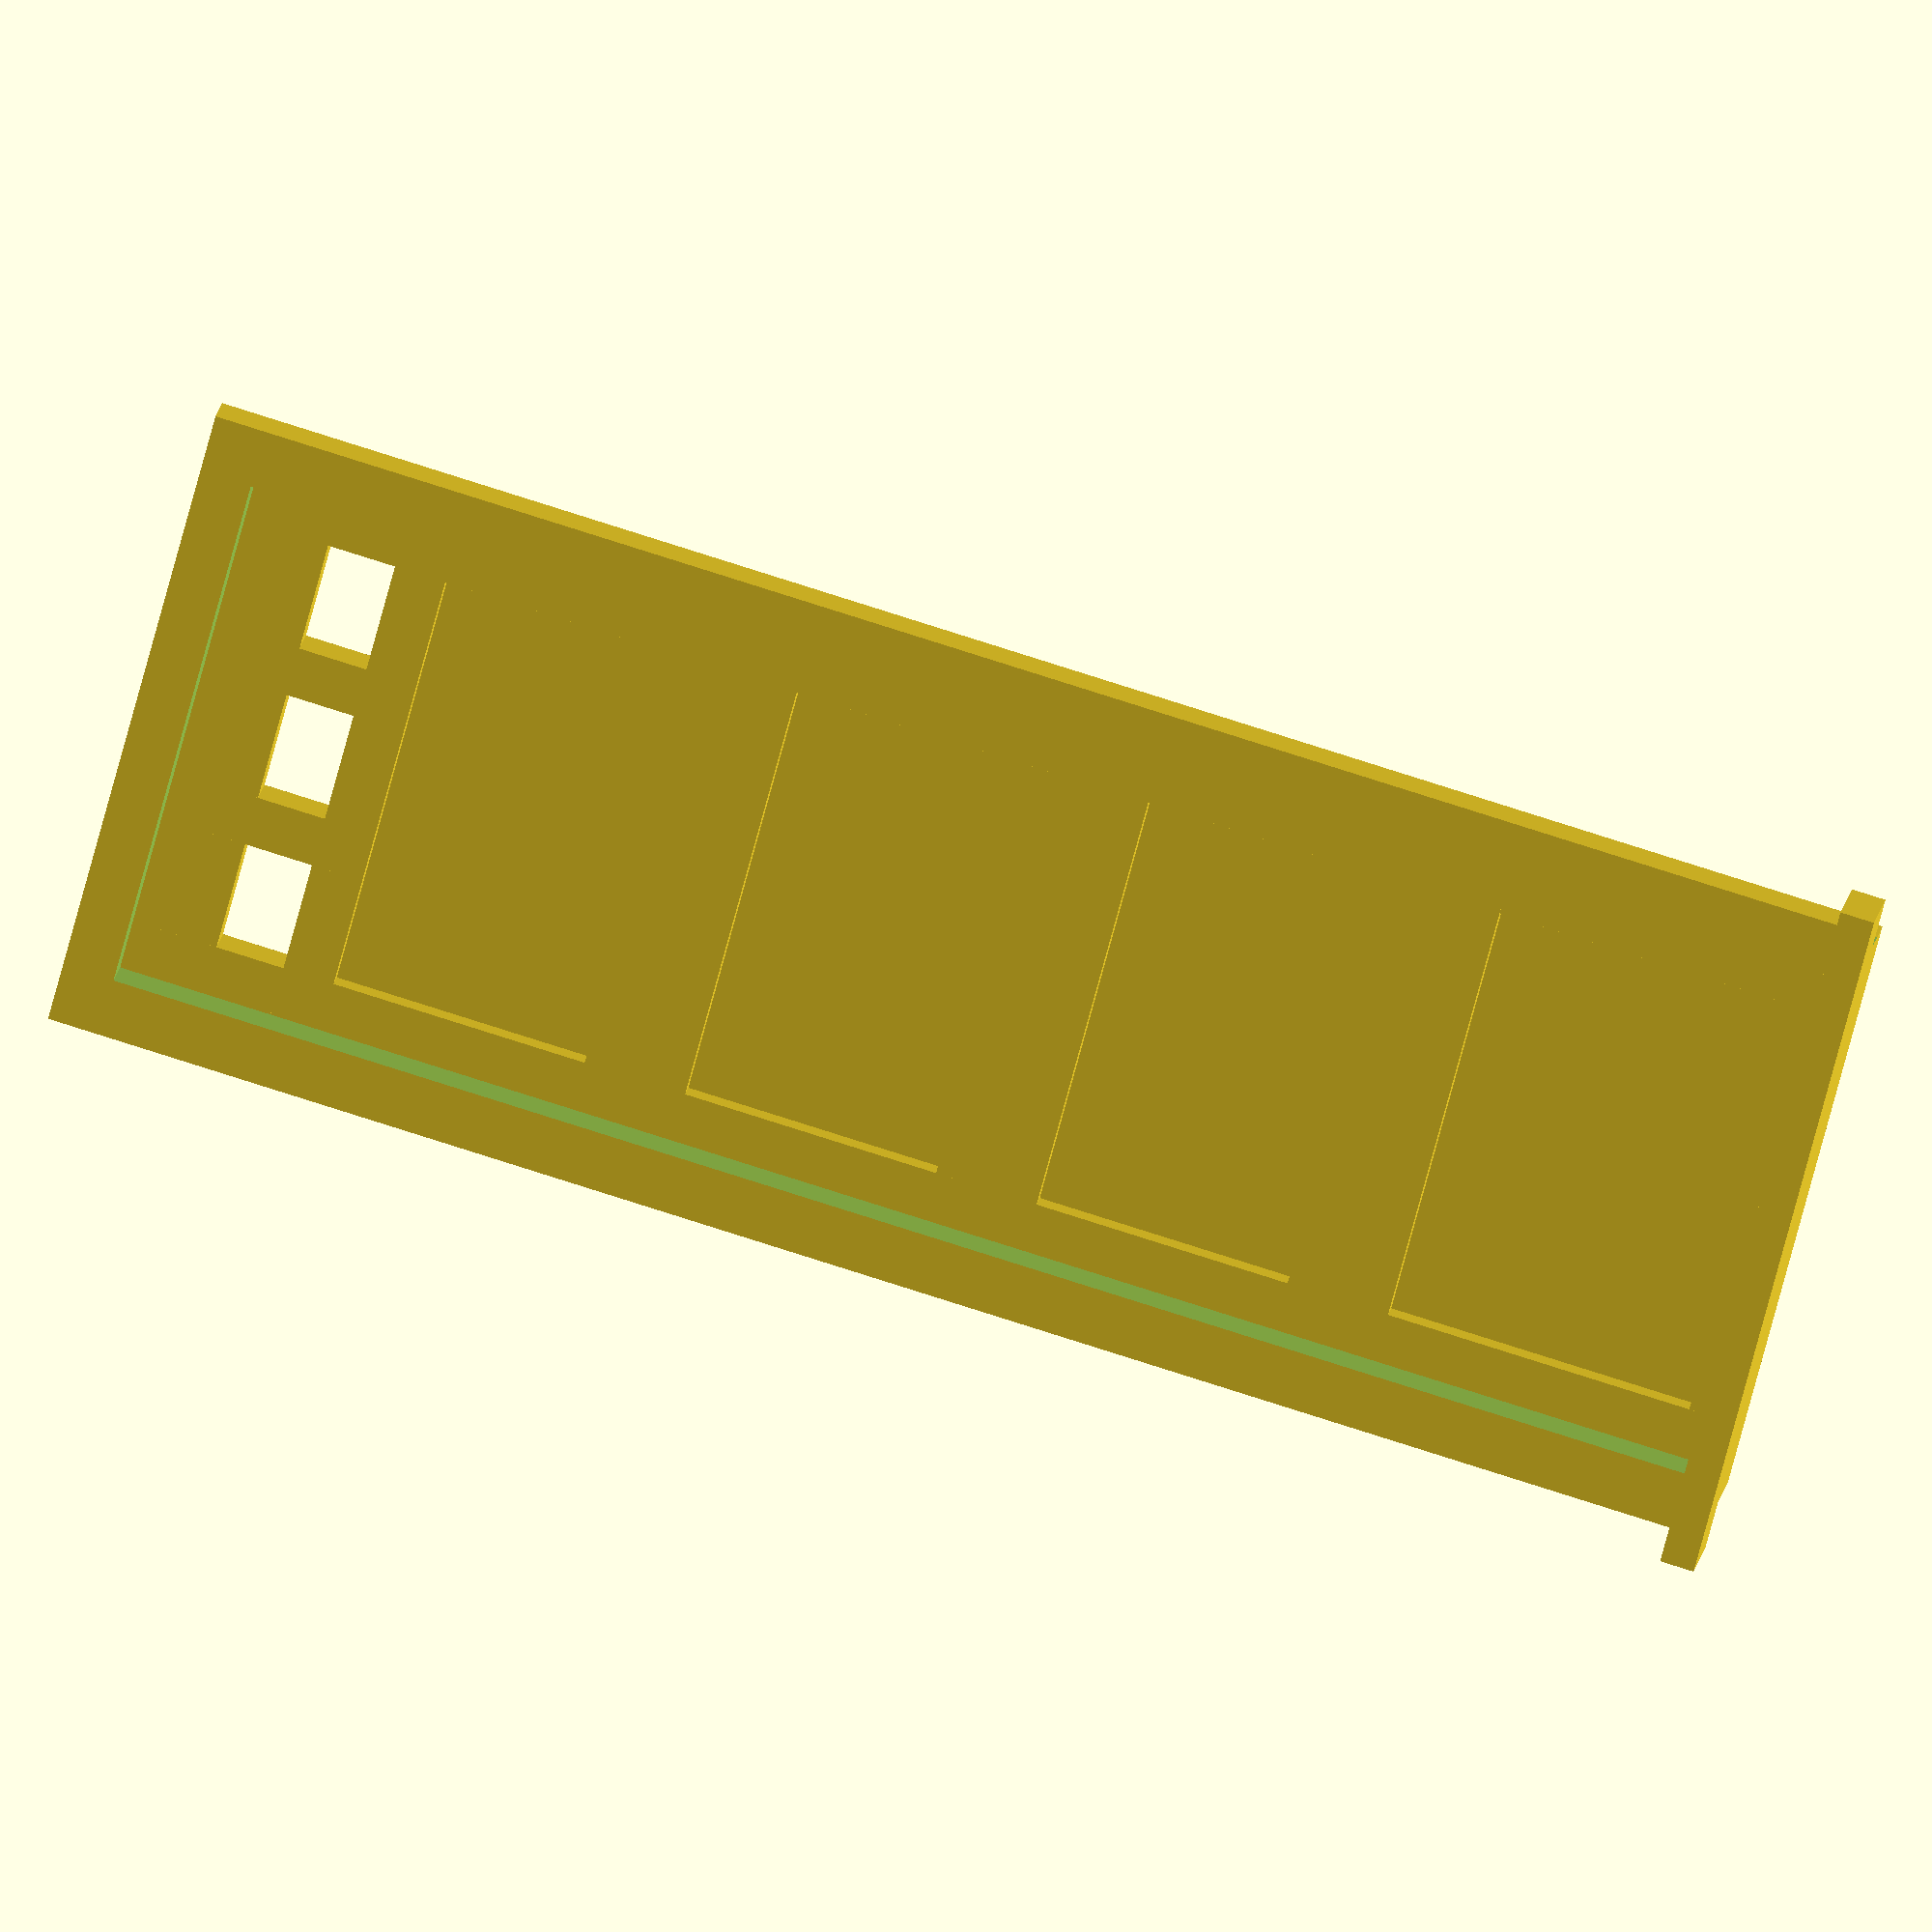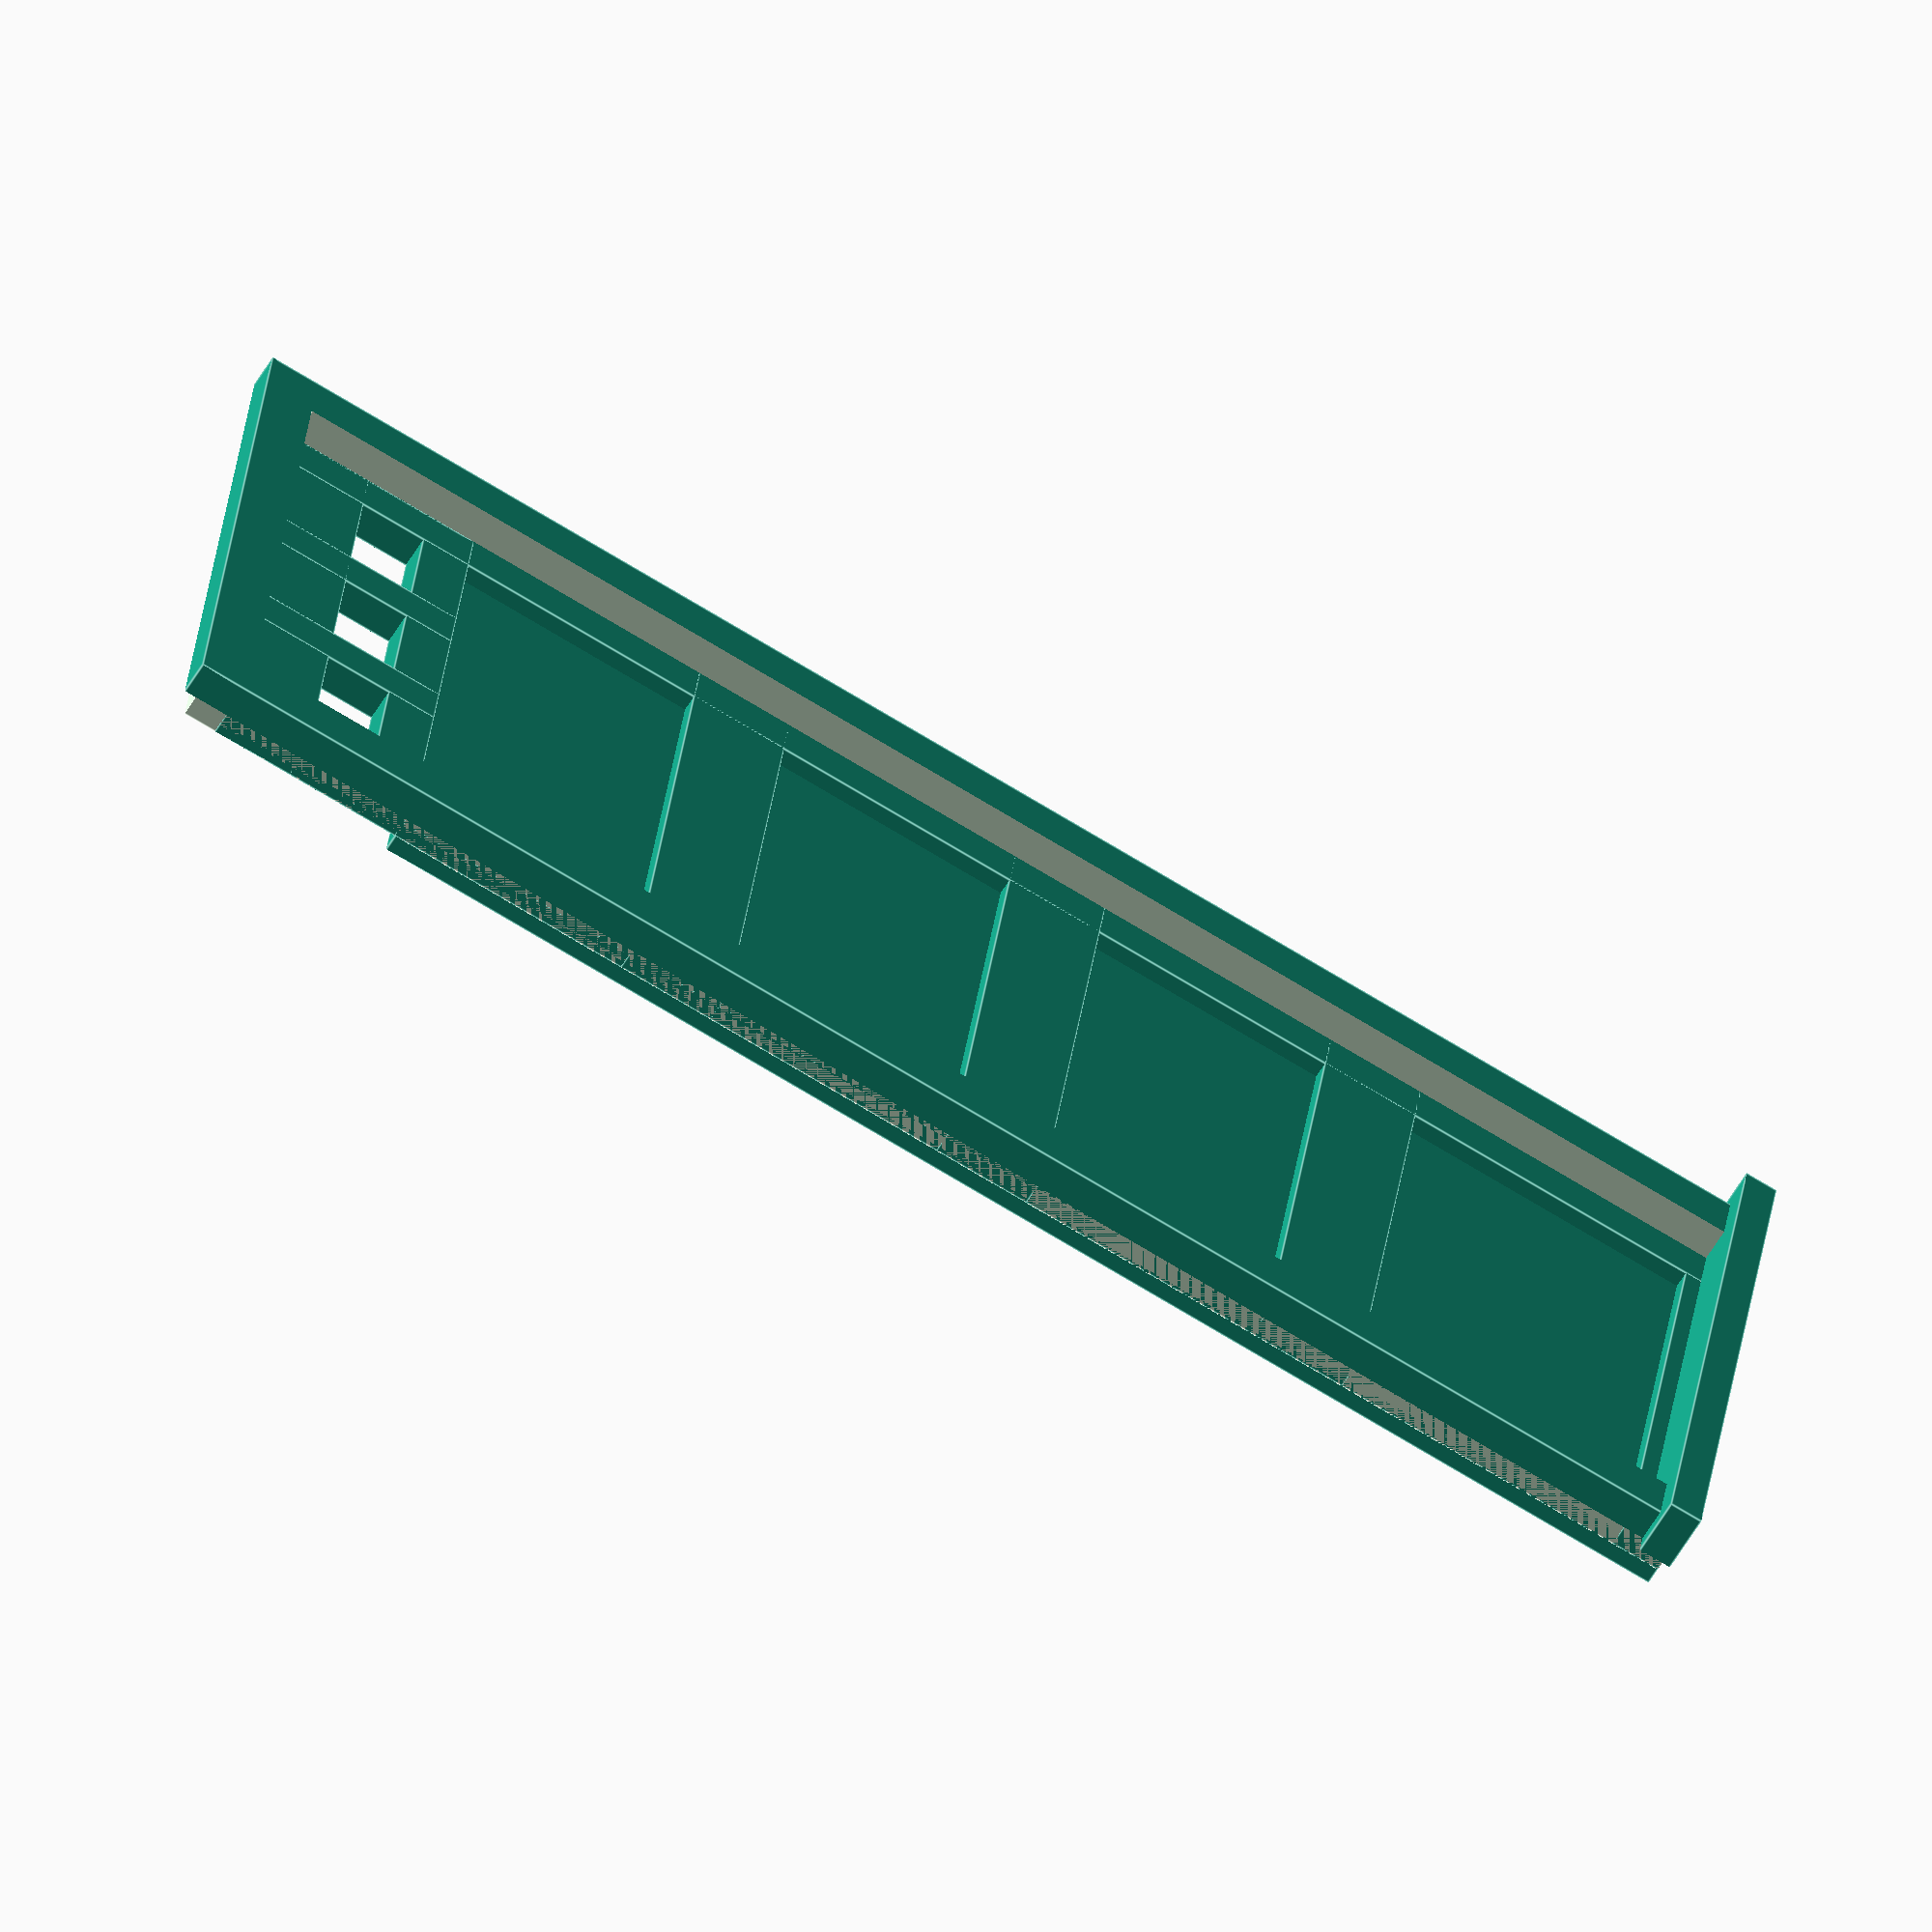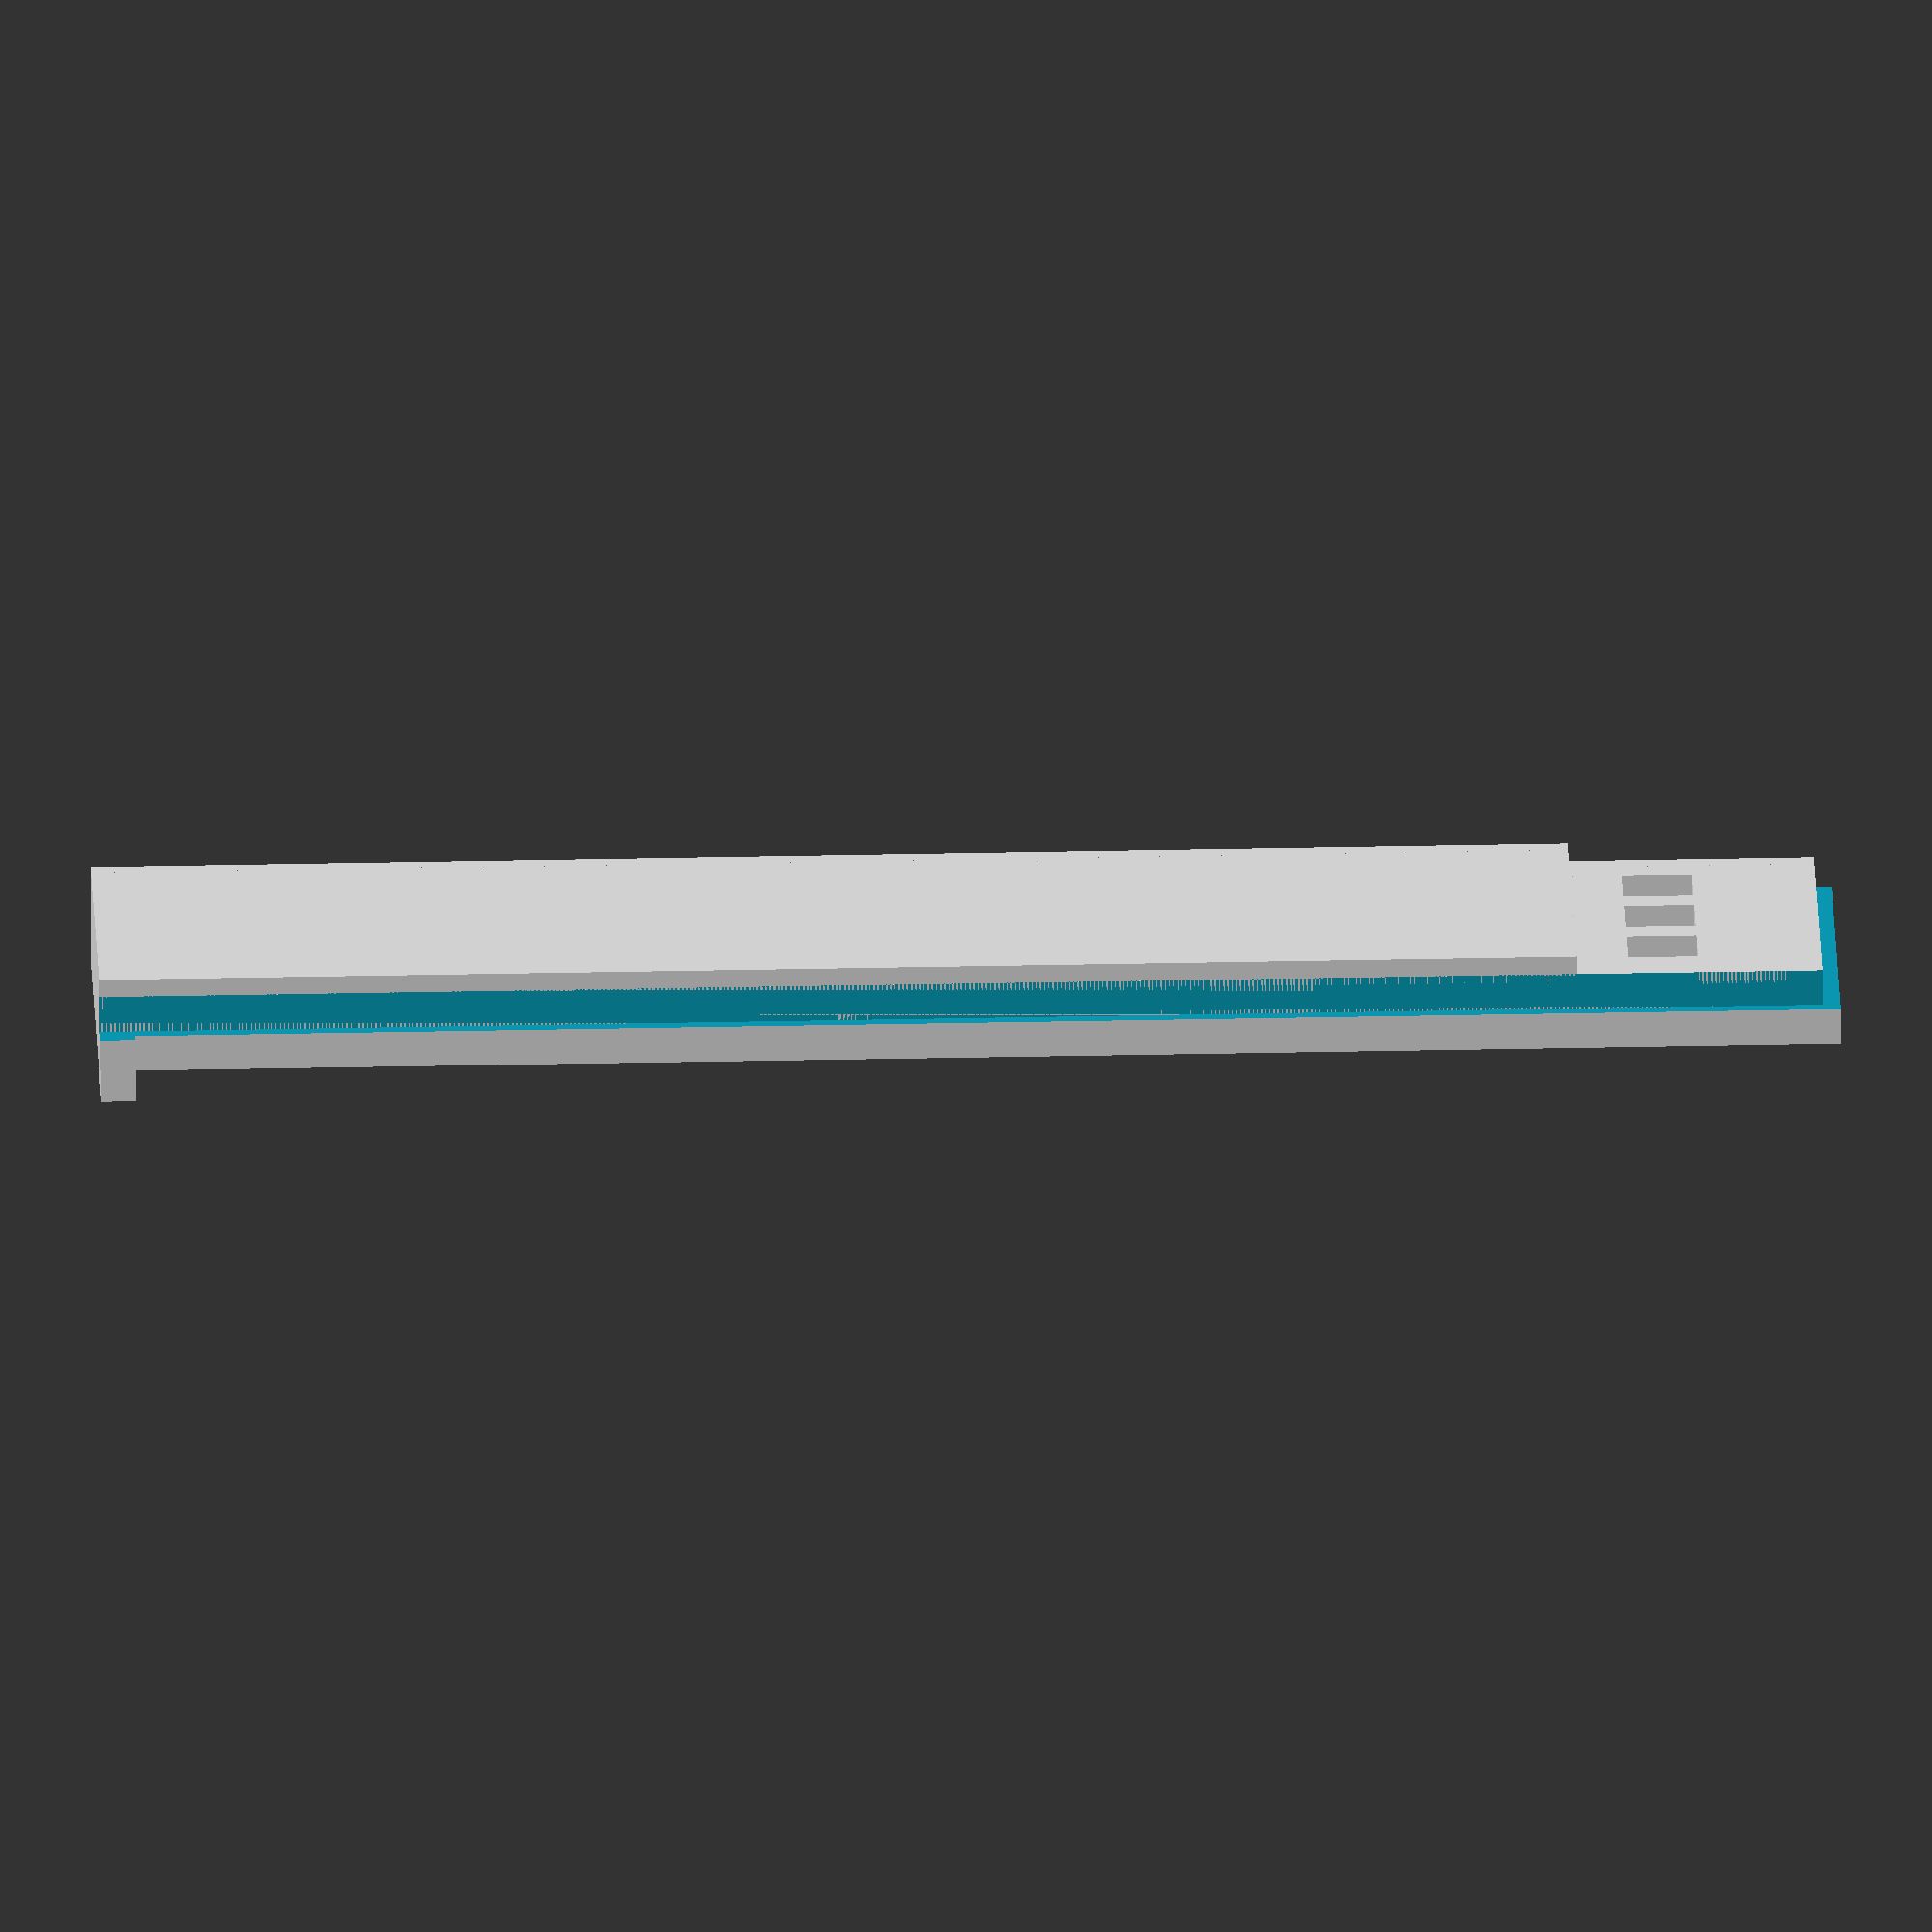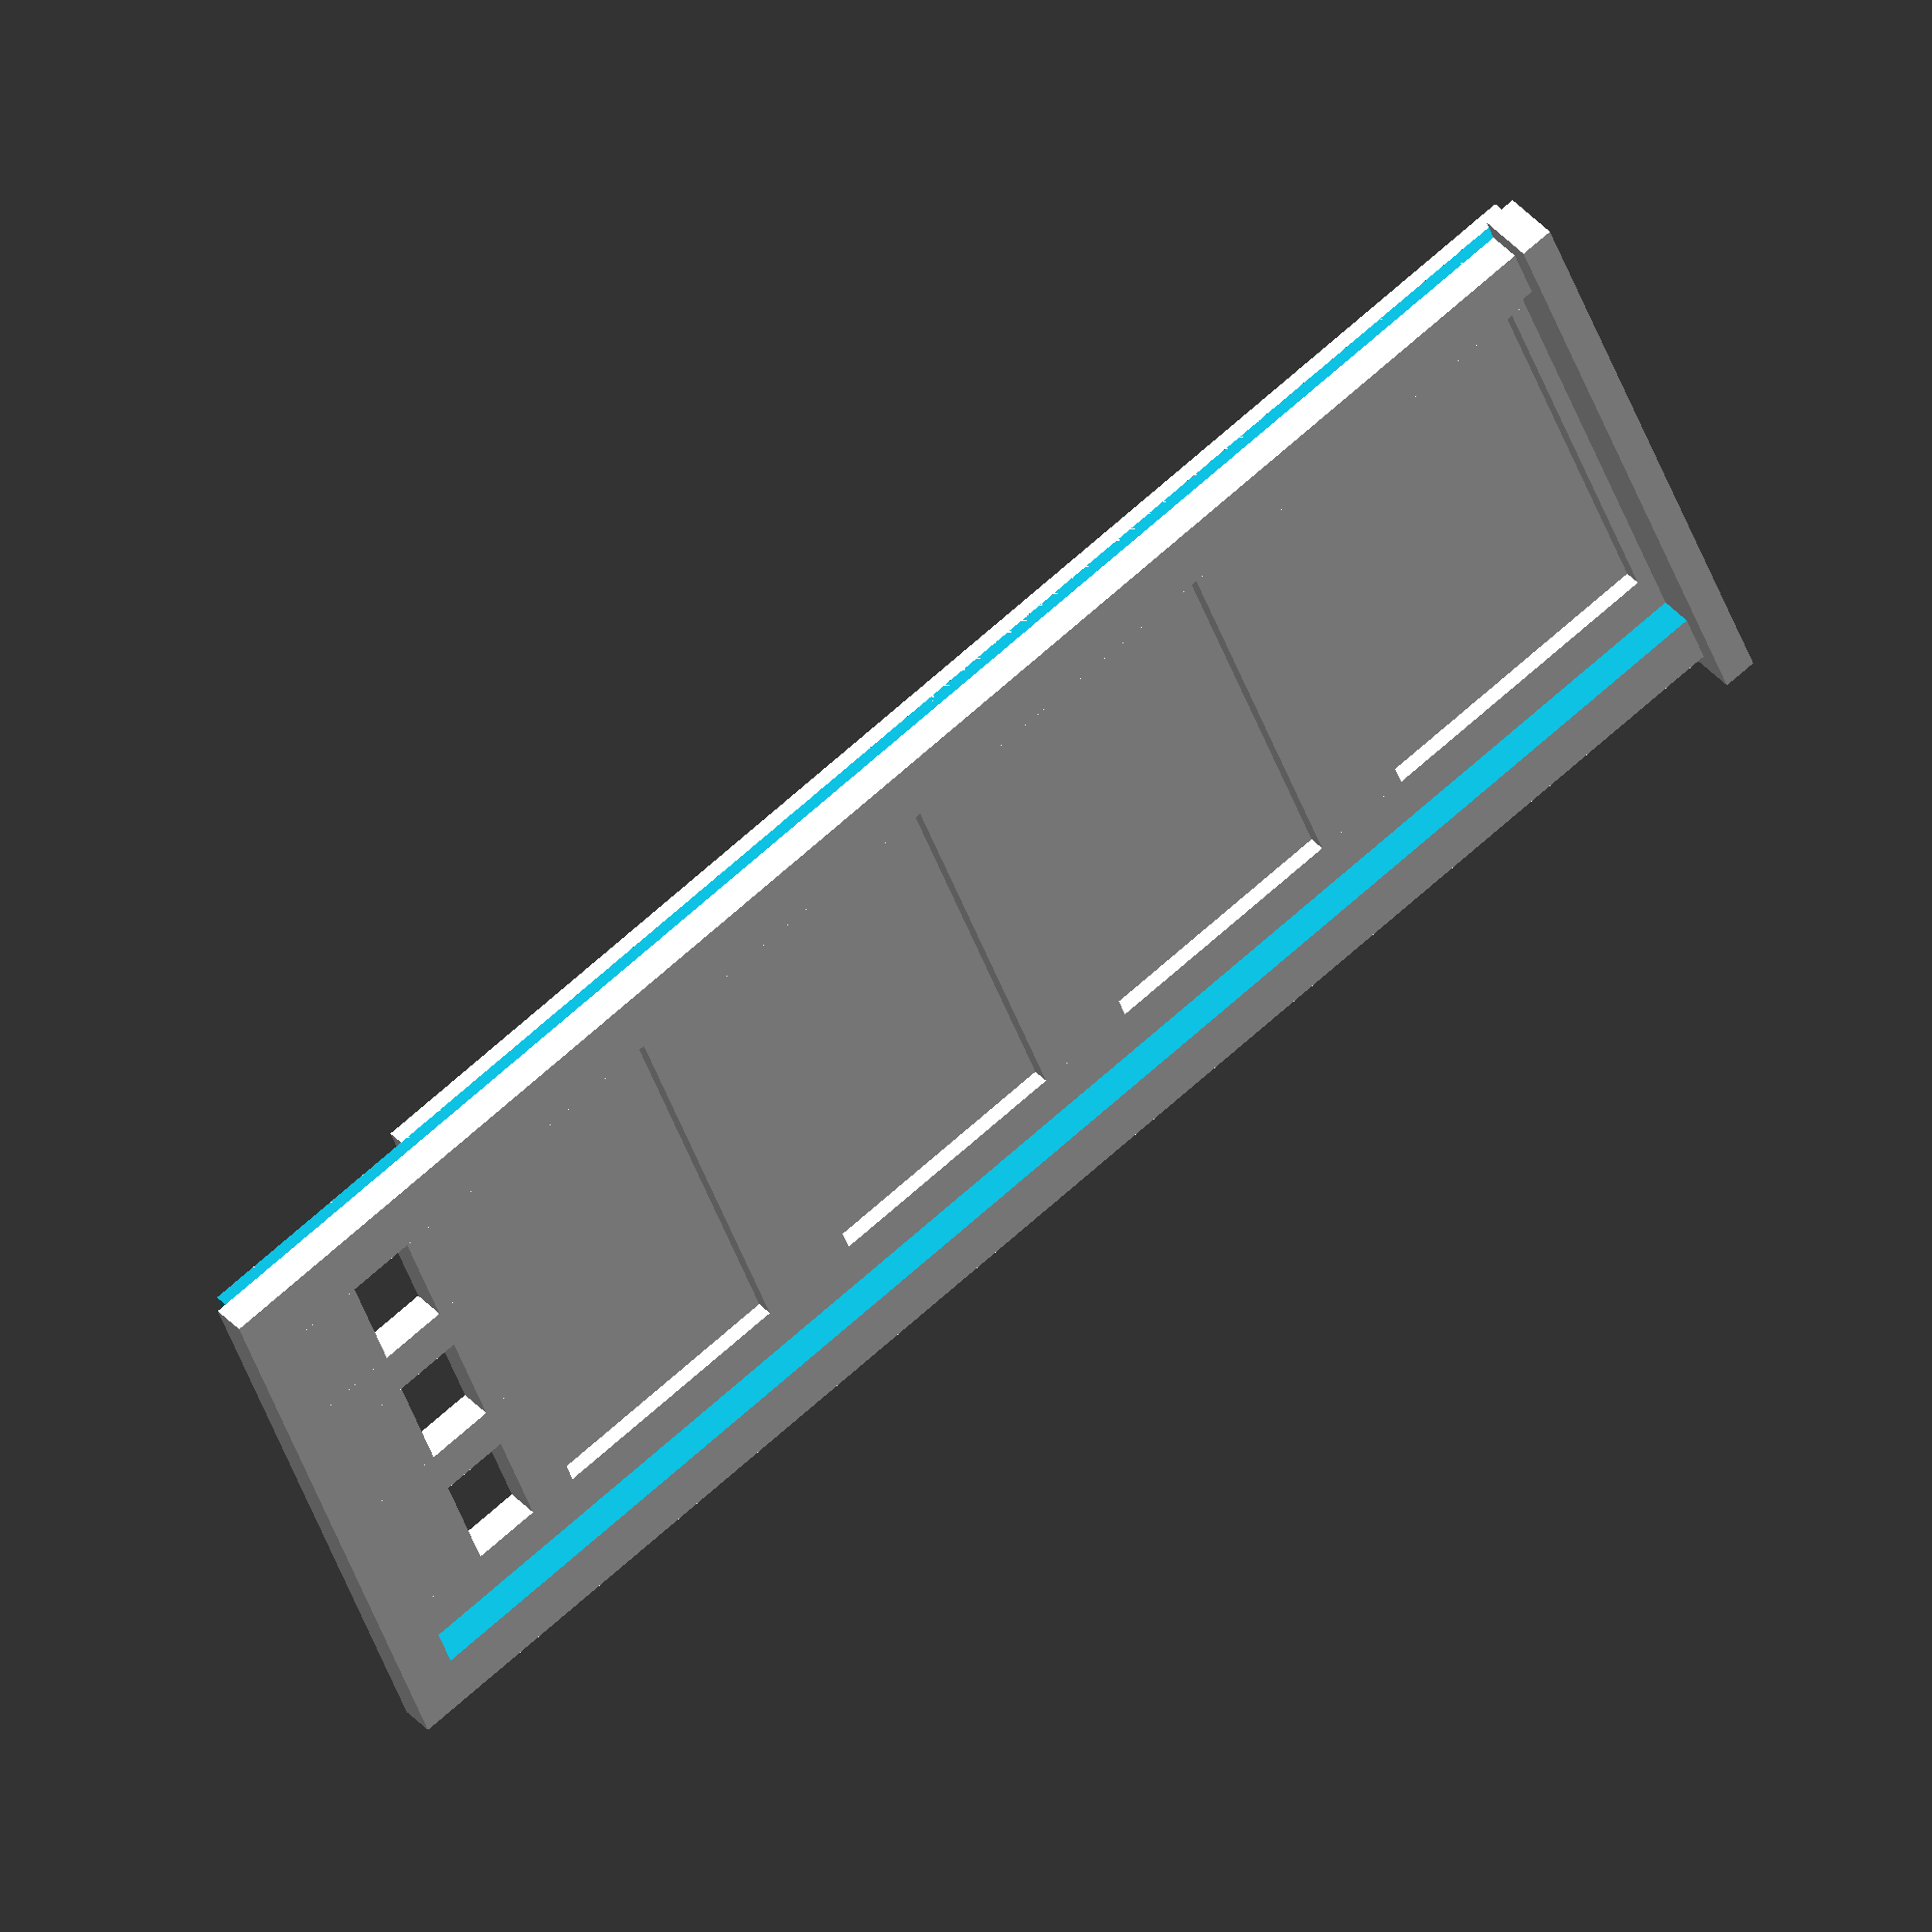
<openscad>
//Width of the wall opening into which the door will be inserted
opening_width=36;
//Height of the wall opening into which the door will be inserted
opening_height=96;
//Height of the transom, subtracted from the opening height
transom_height=12;
//Number of transom windows
transomwindow_quantity=3;
//Width of the boards used to make the door frame
board_width=3;
//Thickness of the boards used to make the door frame
board_thickness=2;
//Number of panels in the door
number_panels=4;
//Use this to print the window with/without the spacing to allow inserting a printed window into a separate wall
inset=1;
//The modeling scale of the .stl file.  Specifies the denominator of the scale, e.g., 1/87 for HO scale, the default.  Assumes the dimensions specified in the previous parameters are prototype, e.g. 1:1.
modeling_scale=87;
//Scales the model for printing.  Default is 25.4, the multiplier to convert decimal inches to millimeters.
printing_scale=25.4;

module doorframe(opening_width, opening_height, depth, board_width, board_thickness, inset=0) {
	difference() {
		union() {
			difference() {
				translate([0,-(opening_width+board_width)/2,0])
					cube([opening_height+board_width,opening_width+board_width,depth]);
				translate([-0.01,-(opening_width-board_thickness*2)/2,-depth*2]) //main opening
					cube([opening_height,opening_width-board_thickness*2,depth*4]);
			}
			translate([0,-(opening_width+board_width*2)/2,0])
				cube([board_thickness,opening_width+board_width*2,depth+board_width/2]);
		}
		if (inset) {  //cutouts to support inserting a printed window into a hole
			translate([-opening_height,opening_width/2,-0.01])
				cube([opening_height*3,board_width*2,depth-board_thickness]);
			translate([-opening_height,-(opening_width/2)-board_width*2,-0.01])
				cube([opening_height*3,board_width*2,depth-board_thickness]);
			translate([opening_height+board_thickness,-opening_width,-0.01])
				cube([board_width,opening_width*2,depth-board_thickness]);
		}
	}
}

module panel_door(opening_width=3*12, opening_height=8*12, transom_height=1*12, transomwindow_quantity=3, board_width=3, board_thickness=2, number_panels=4) {
	//door core:
	translate([0,board_thickness/2,0])
		cube([opening_width, board_thickness, opening_height-transom_height]);

	//horizontal door border:
	translate([0,0,0]) 
		cube([opening_width,board_thickness,board_width]);
	translate([0,0,opening_height-transom_height]) 
		cube([opening_width,board_thickness,board_width]);
	translate([0,0,opening_height-board_width-board_thickness]) 
		cube([opening_width,board_thickness,board_width+board_thickness]);

	//vertical door border
	translate([0,0,0]) 
		cube([board_width+board_thickness,board_thickness,opening_height]);
	translate([opening_width-board_width-board_thickness,0,0]) 	
		cube([board_width+board_thickness,board_thickness,opening_height]);
	
	//transom windows:
	transomwindow_width = (opening_width-board_width-board_thickness*2)/ transomwindow_quantity;
	for (i = [1:1:transomwindow_quantity])
		translate([(i*transomwindow_width)+board_thickness,0,opening_height-transom_height]) 
			cube([board_width,board_thickness,transom_height]);
	
	for (i = [1:1:number_panels-1])
		translate([0,0,((opening_height-transom_height)/number_panels)*i]) 
			cube([opening_width,board_thickness,board_width*2]);

	//door frame:
	translate([opening_width/2,board_thickness,0])
		rotate([90,-90,0])
			doorframe(opening_width, opening_height, board_thickness*2, board_width, board_thickness, inset);
}

scale(printing_scale)
	scale(1/modeling_scale)
		panel_door(opening_width=opening_width, opening_height=opening_height, transom_height=transom_height, transomwindow_quantity=transomwindow_quantity, board_width=board_width, board_thickness=board_thickness, number_panels=number_panels);
</openscad>
<views>
elev=283.7 azim=217.4 roll=107.9 proj=o view=wireframe
elev=252.9 azim=101.3 roll=121.3 proj=o view=edges
elev=305.2 azim=44.5 roll=268.9 proj=o view=solid
elev=288.6 azim=245.5 roll=48.4 proj=o view=wireframe
</views>
